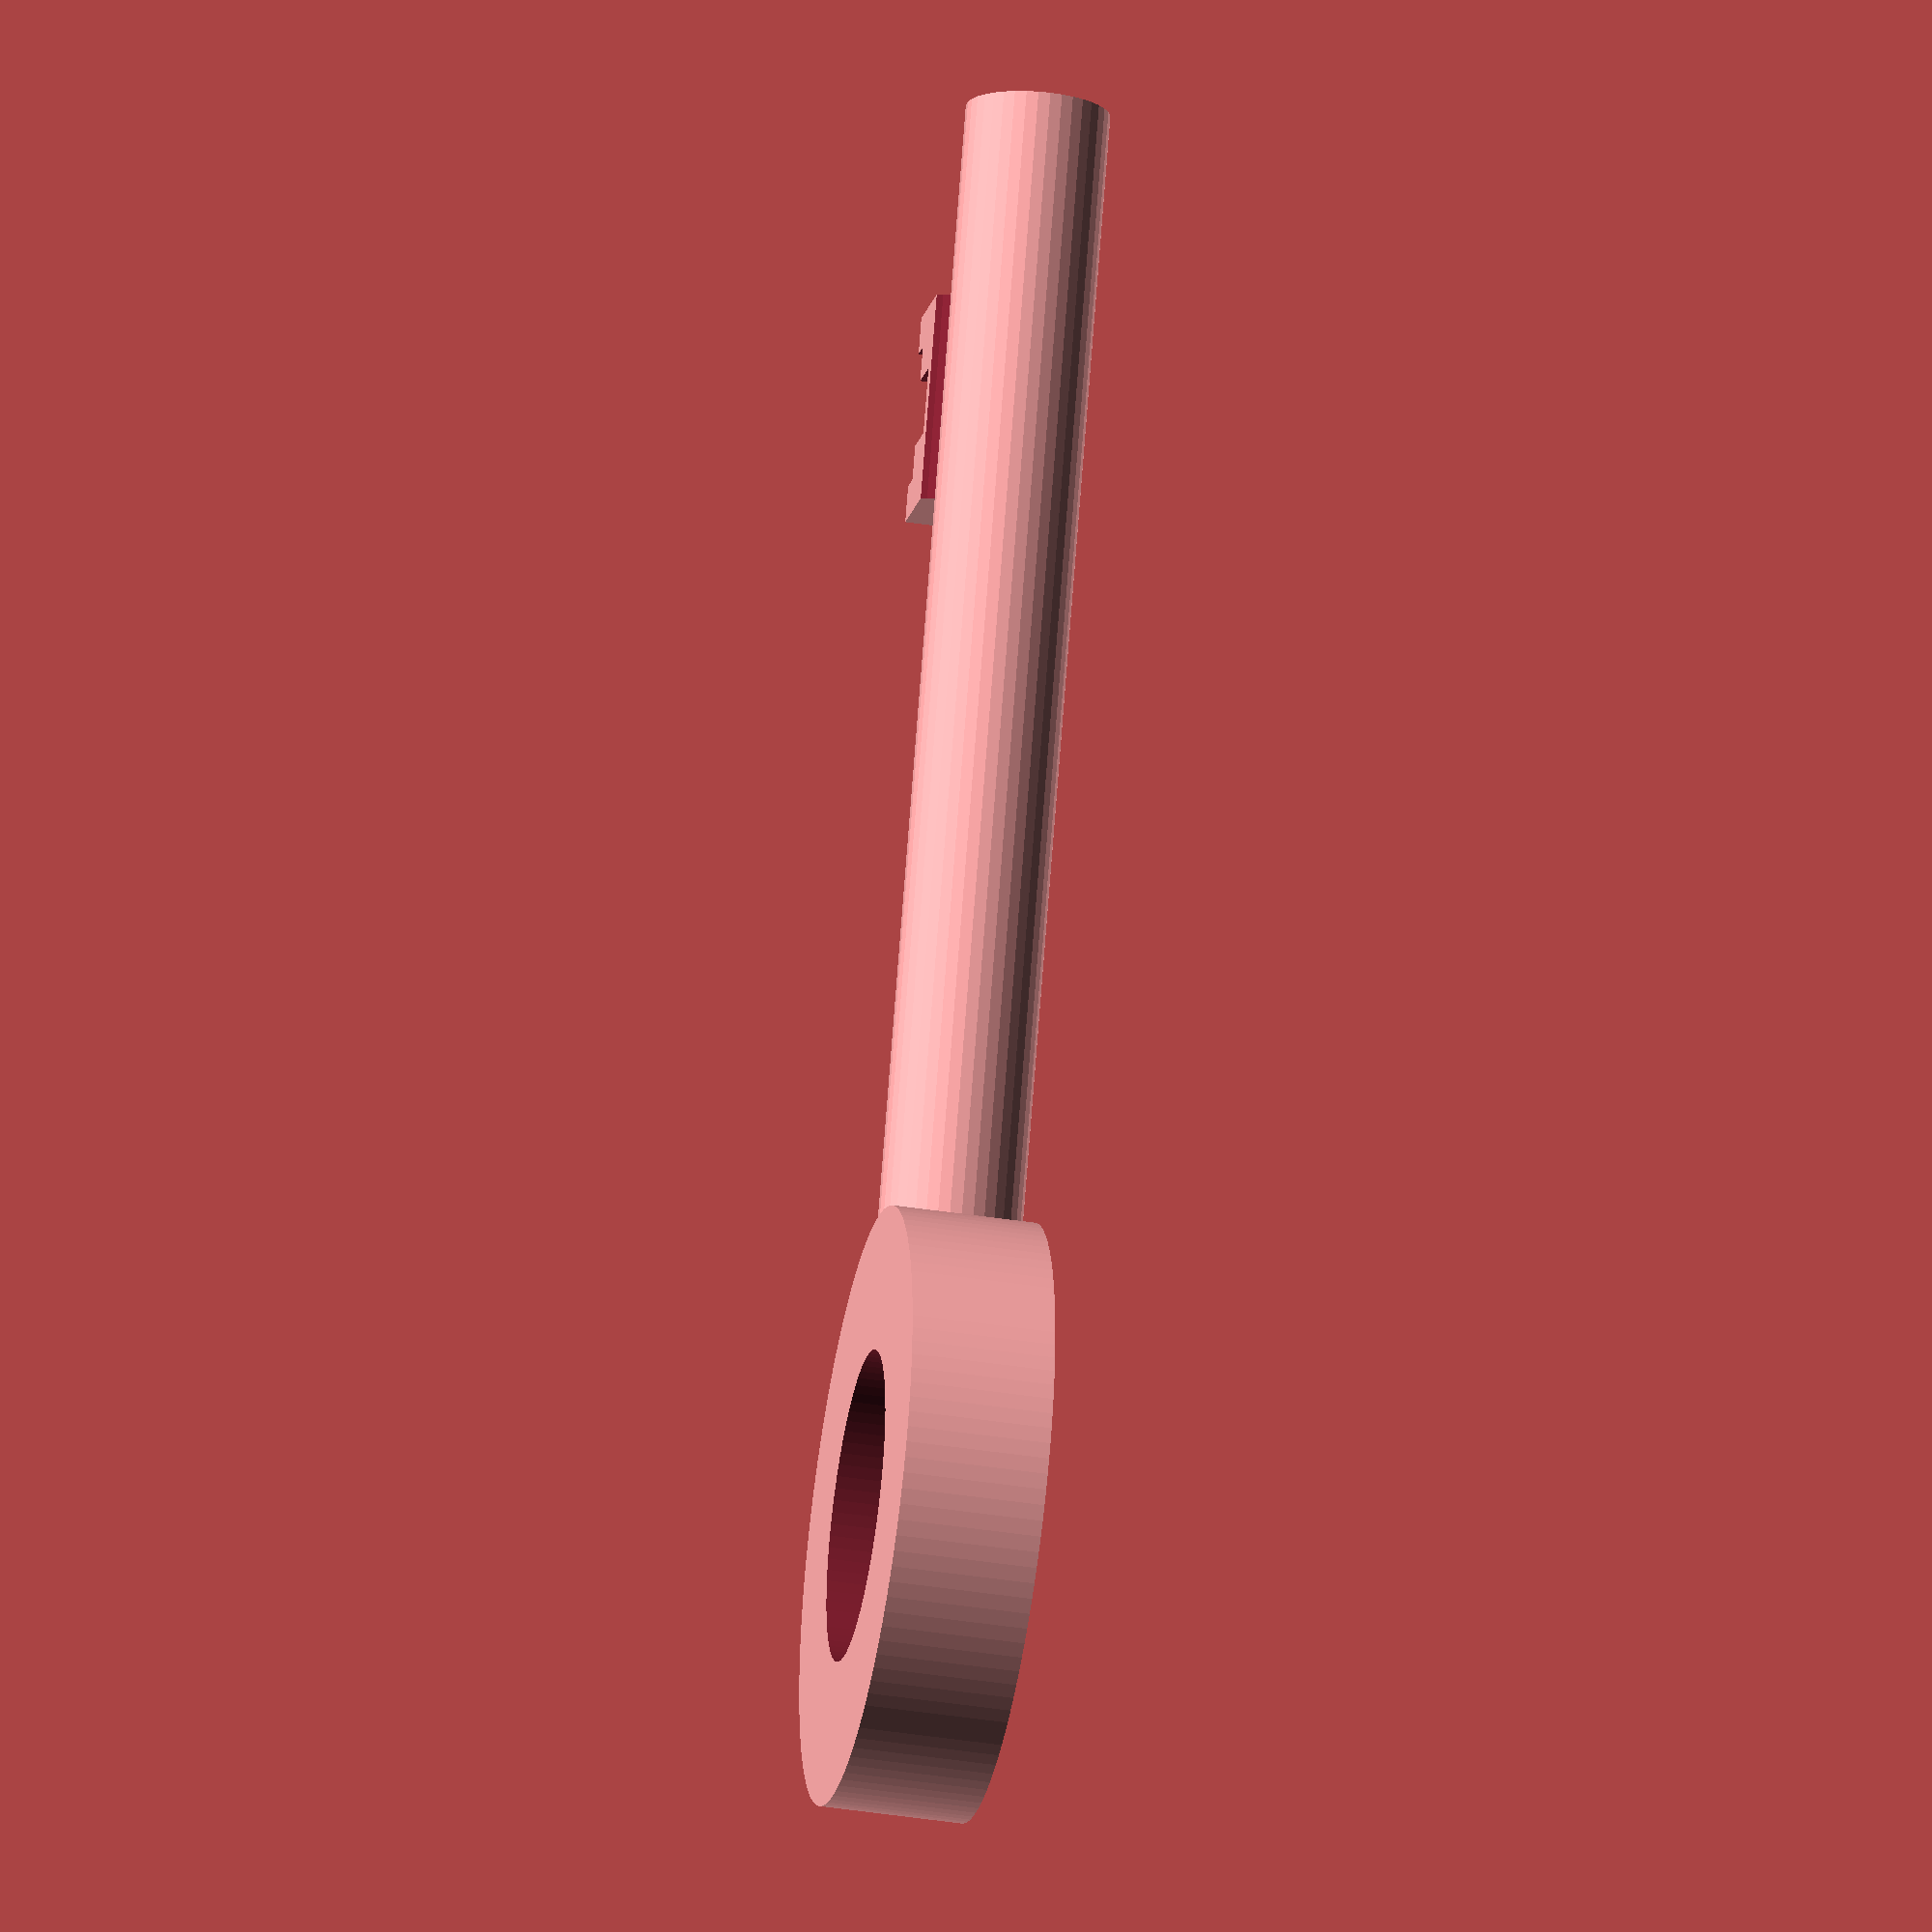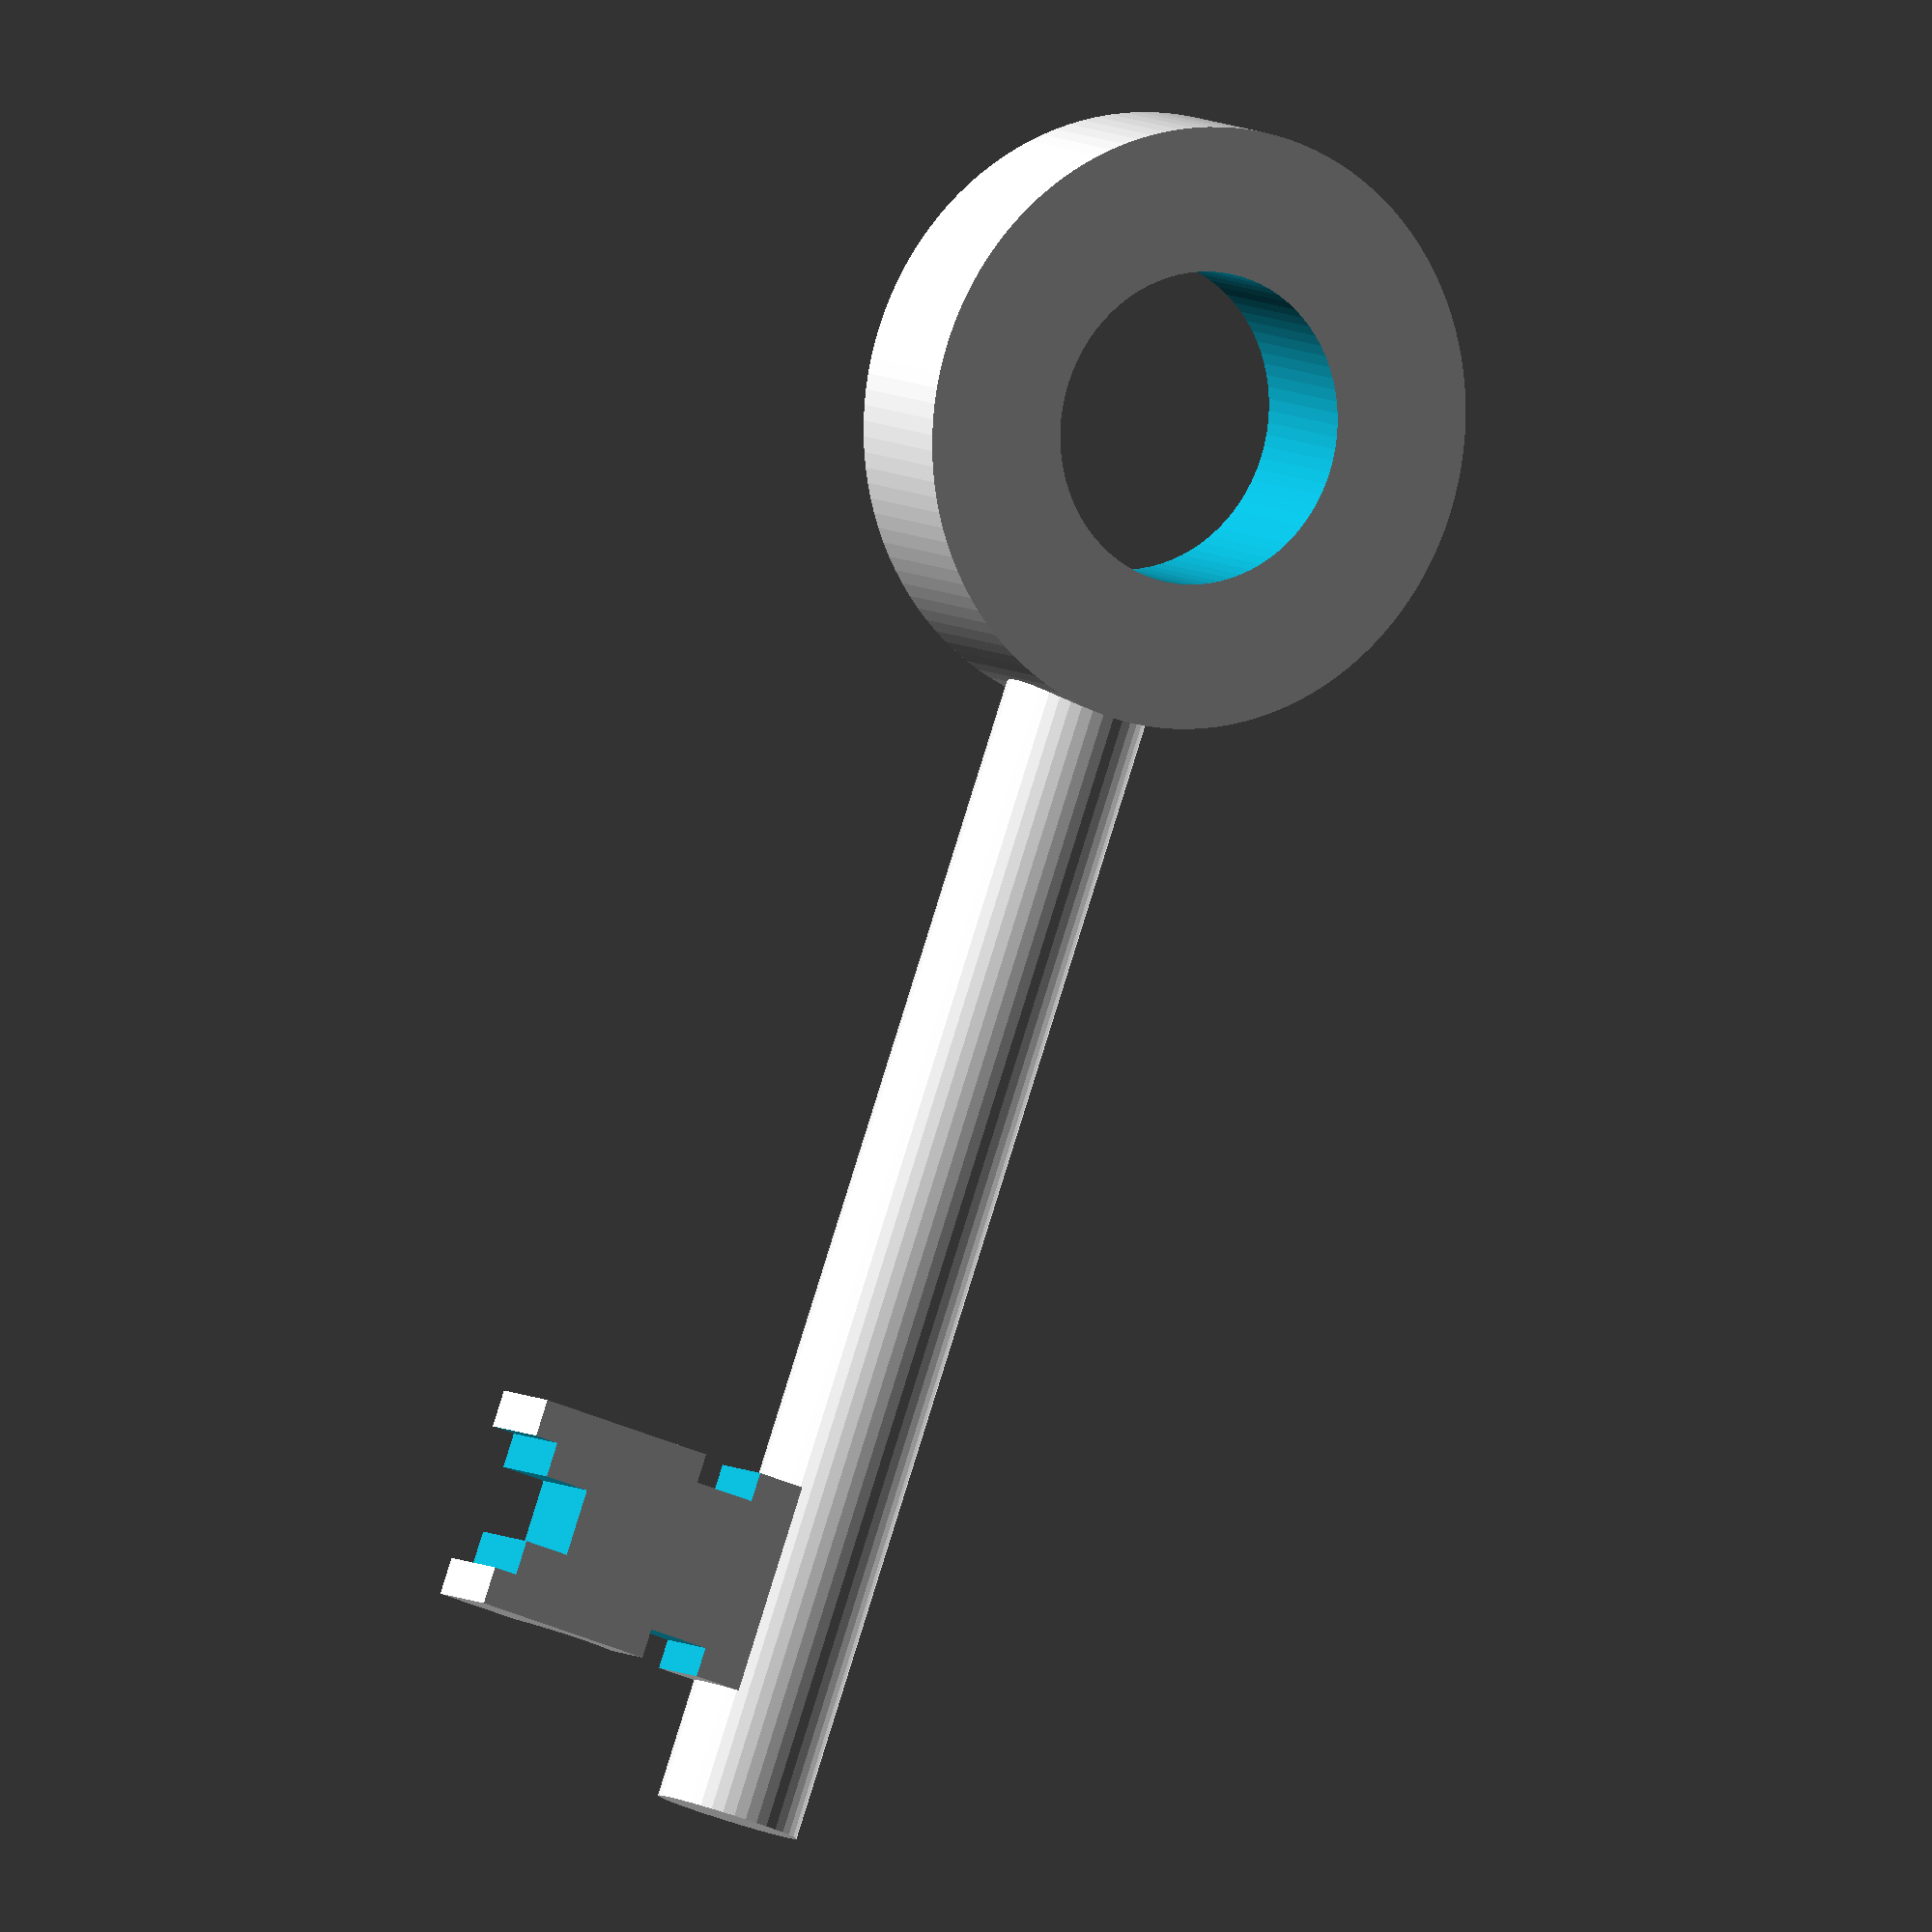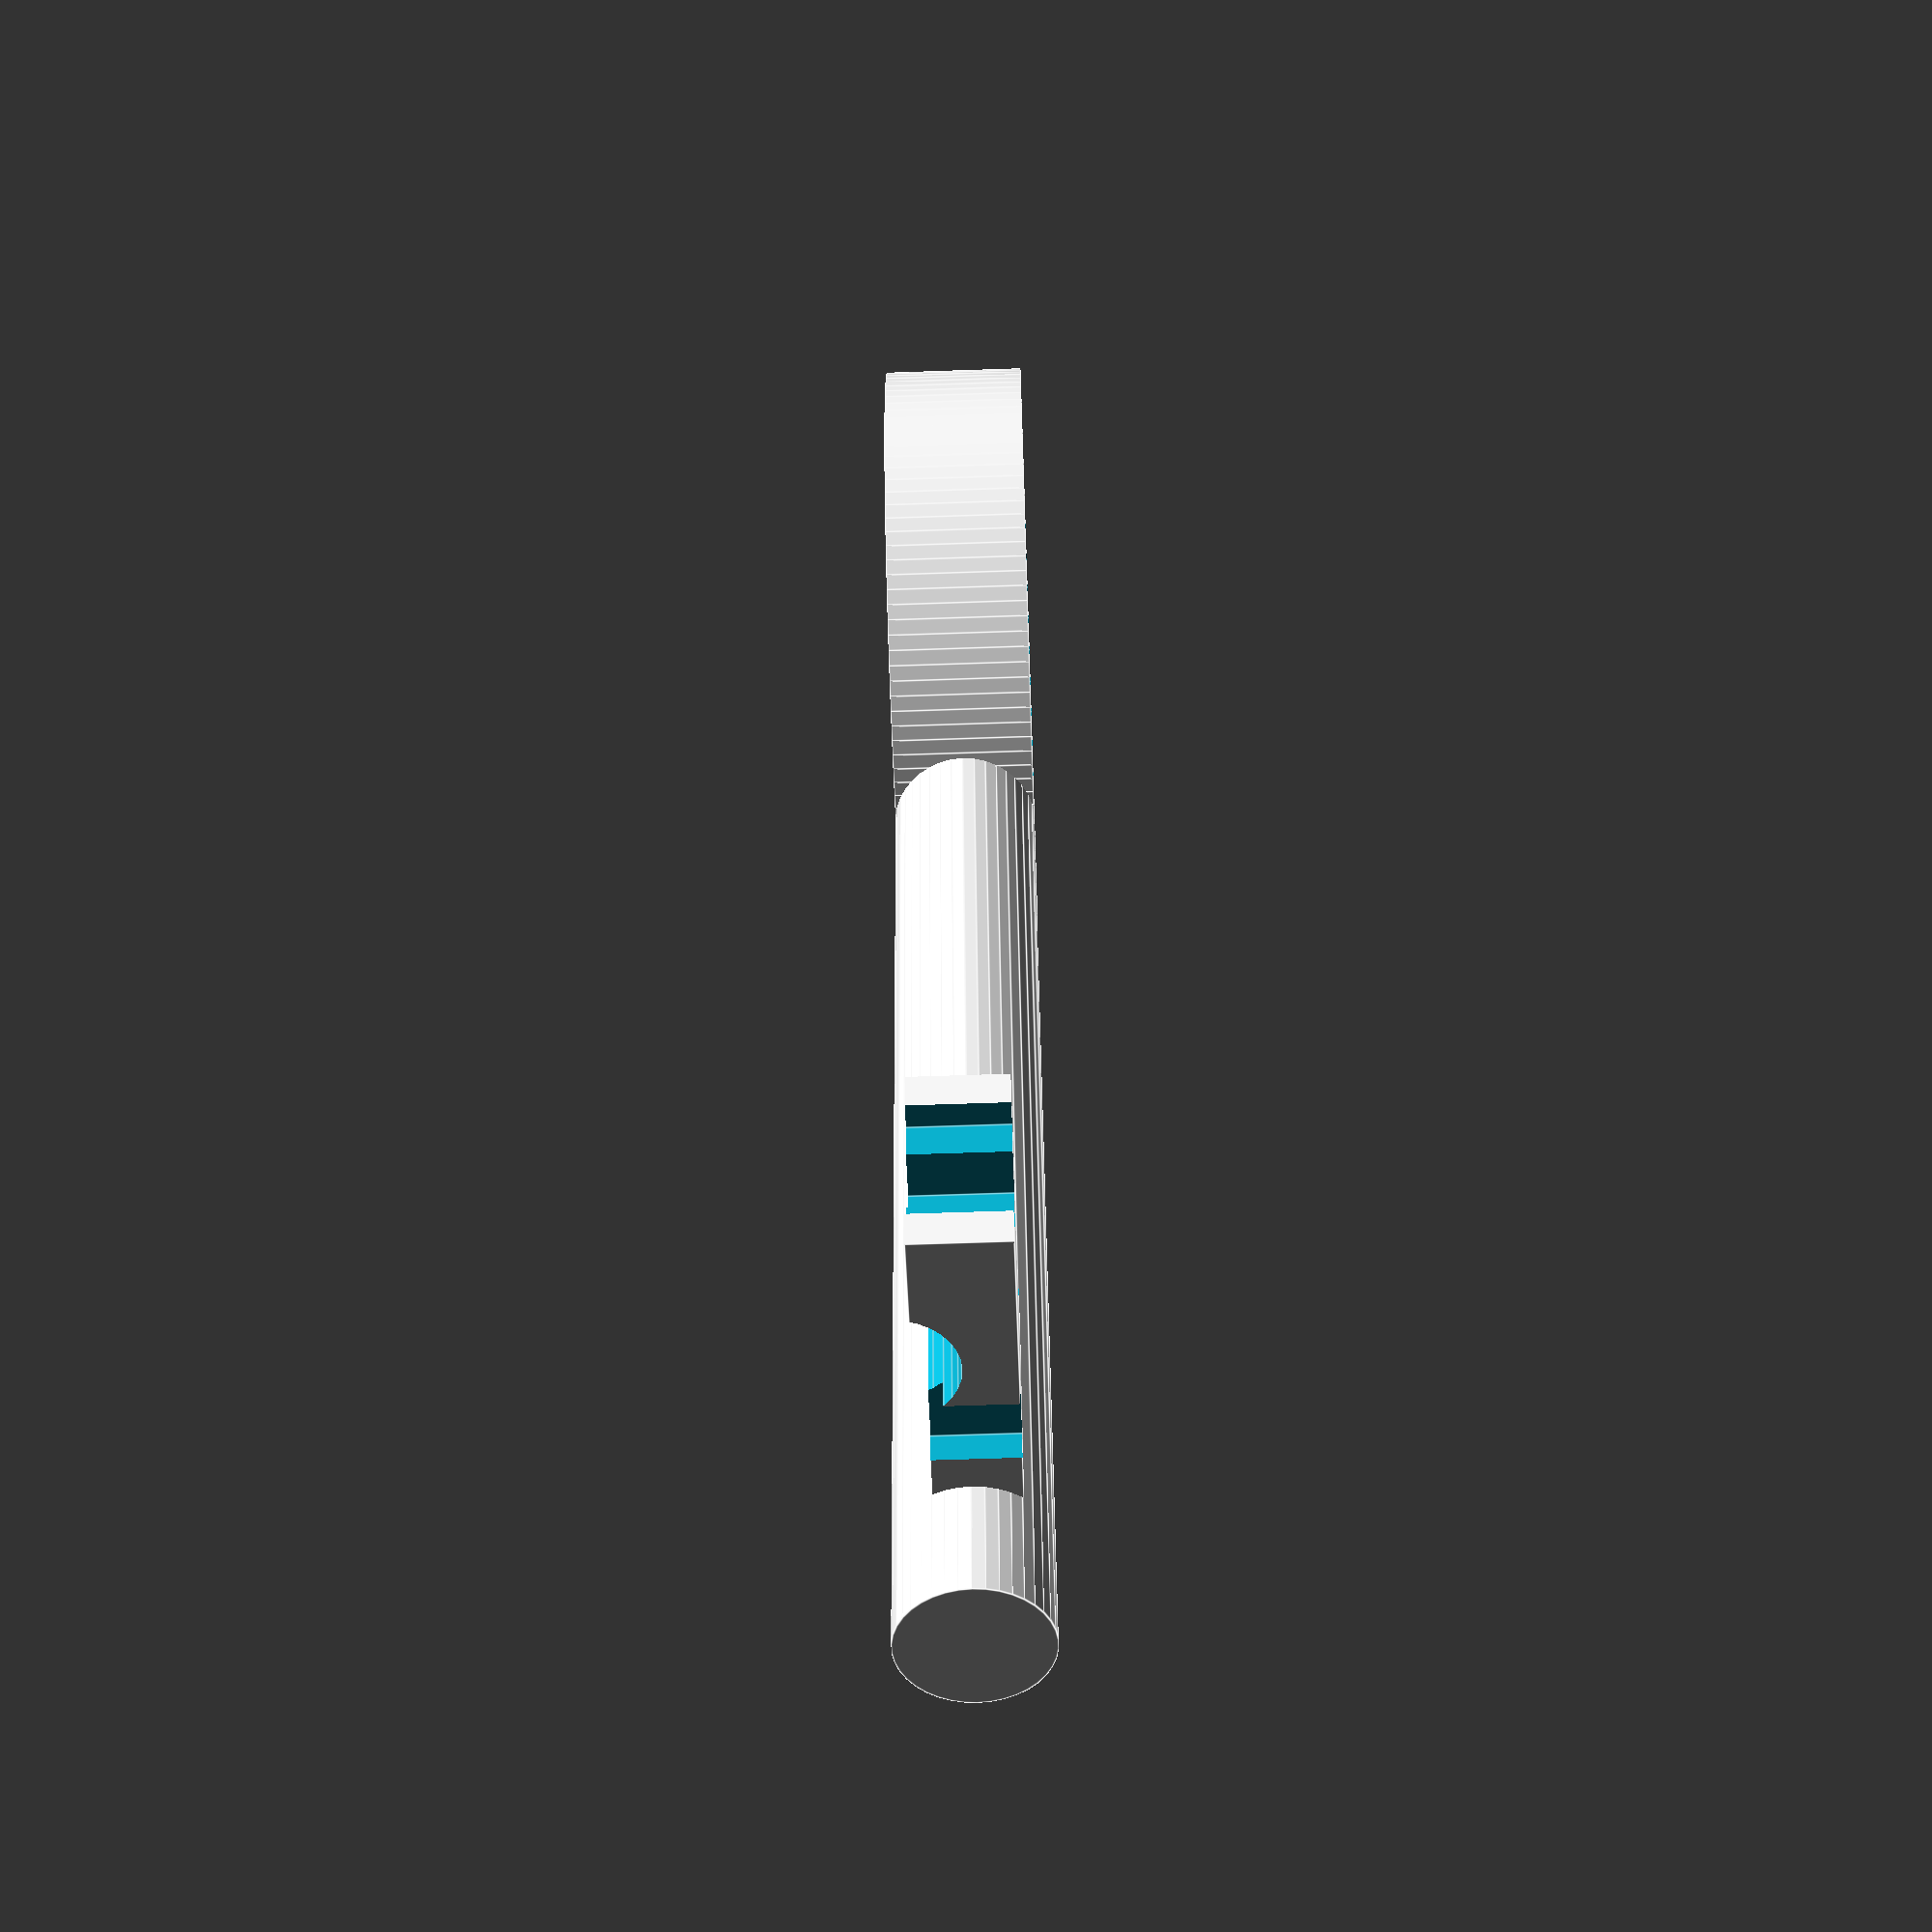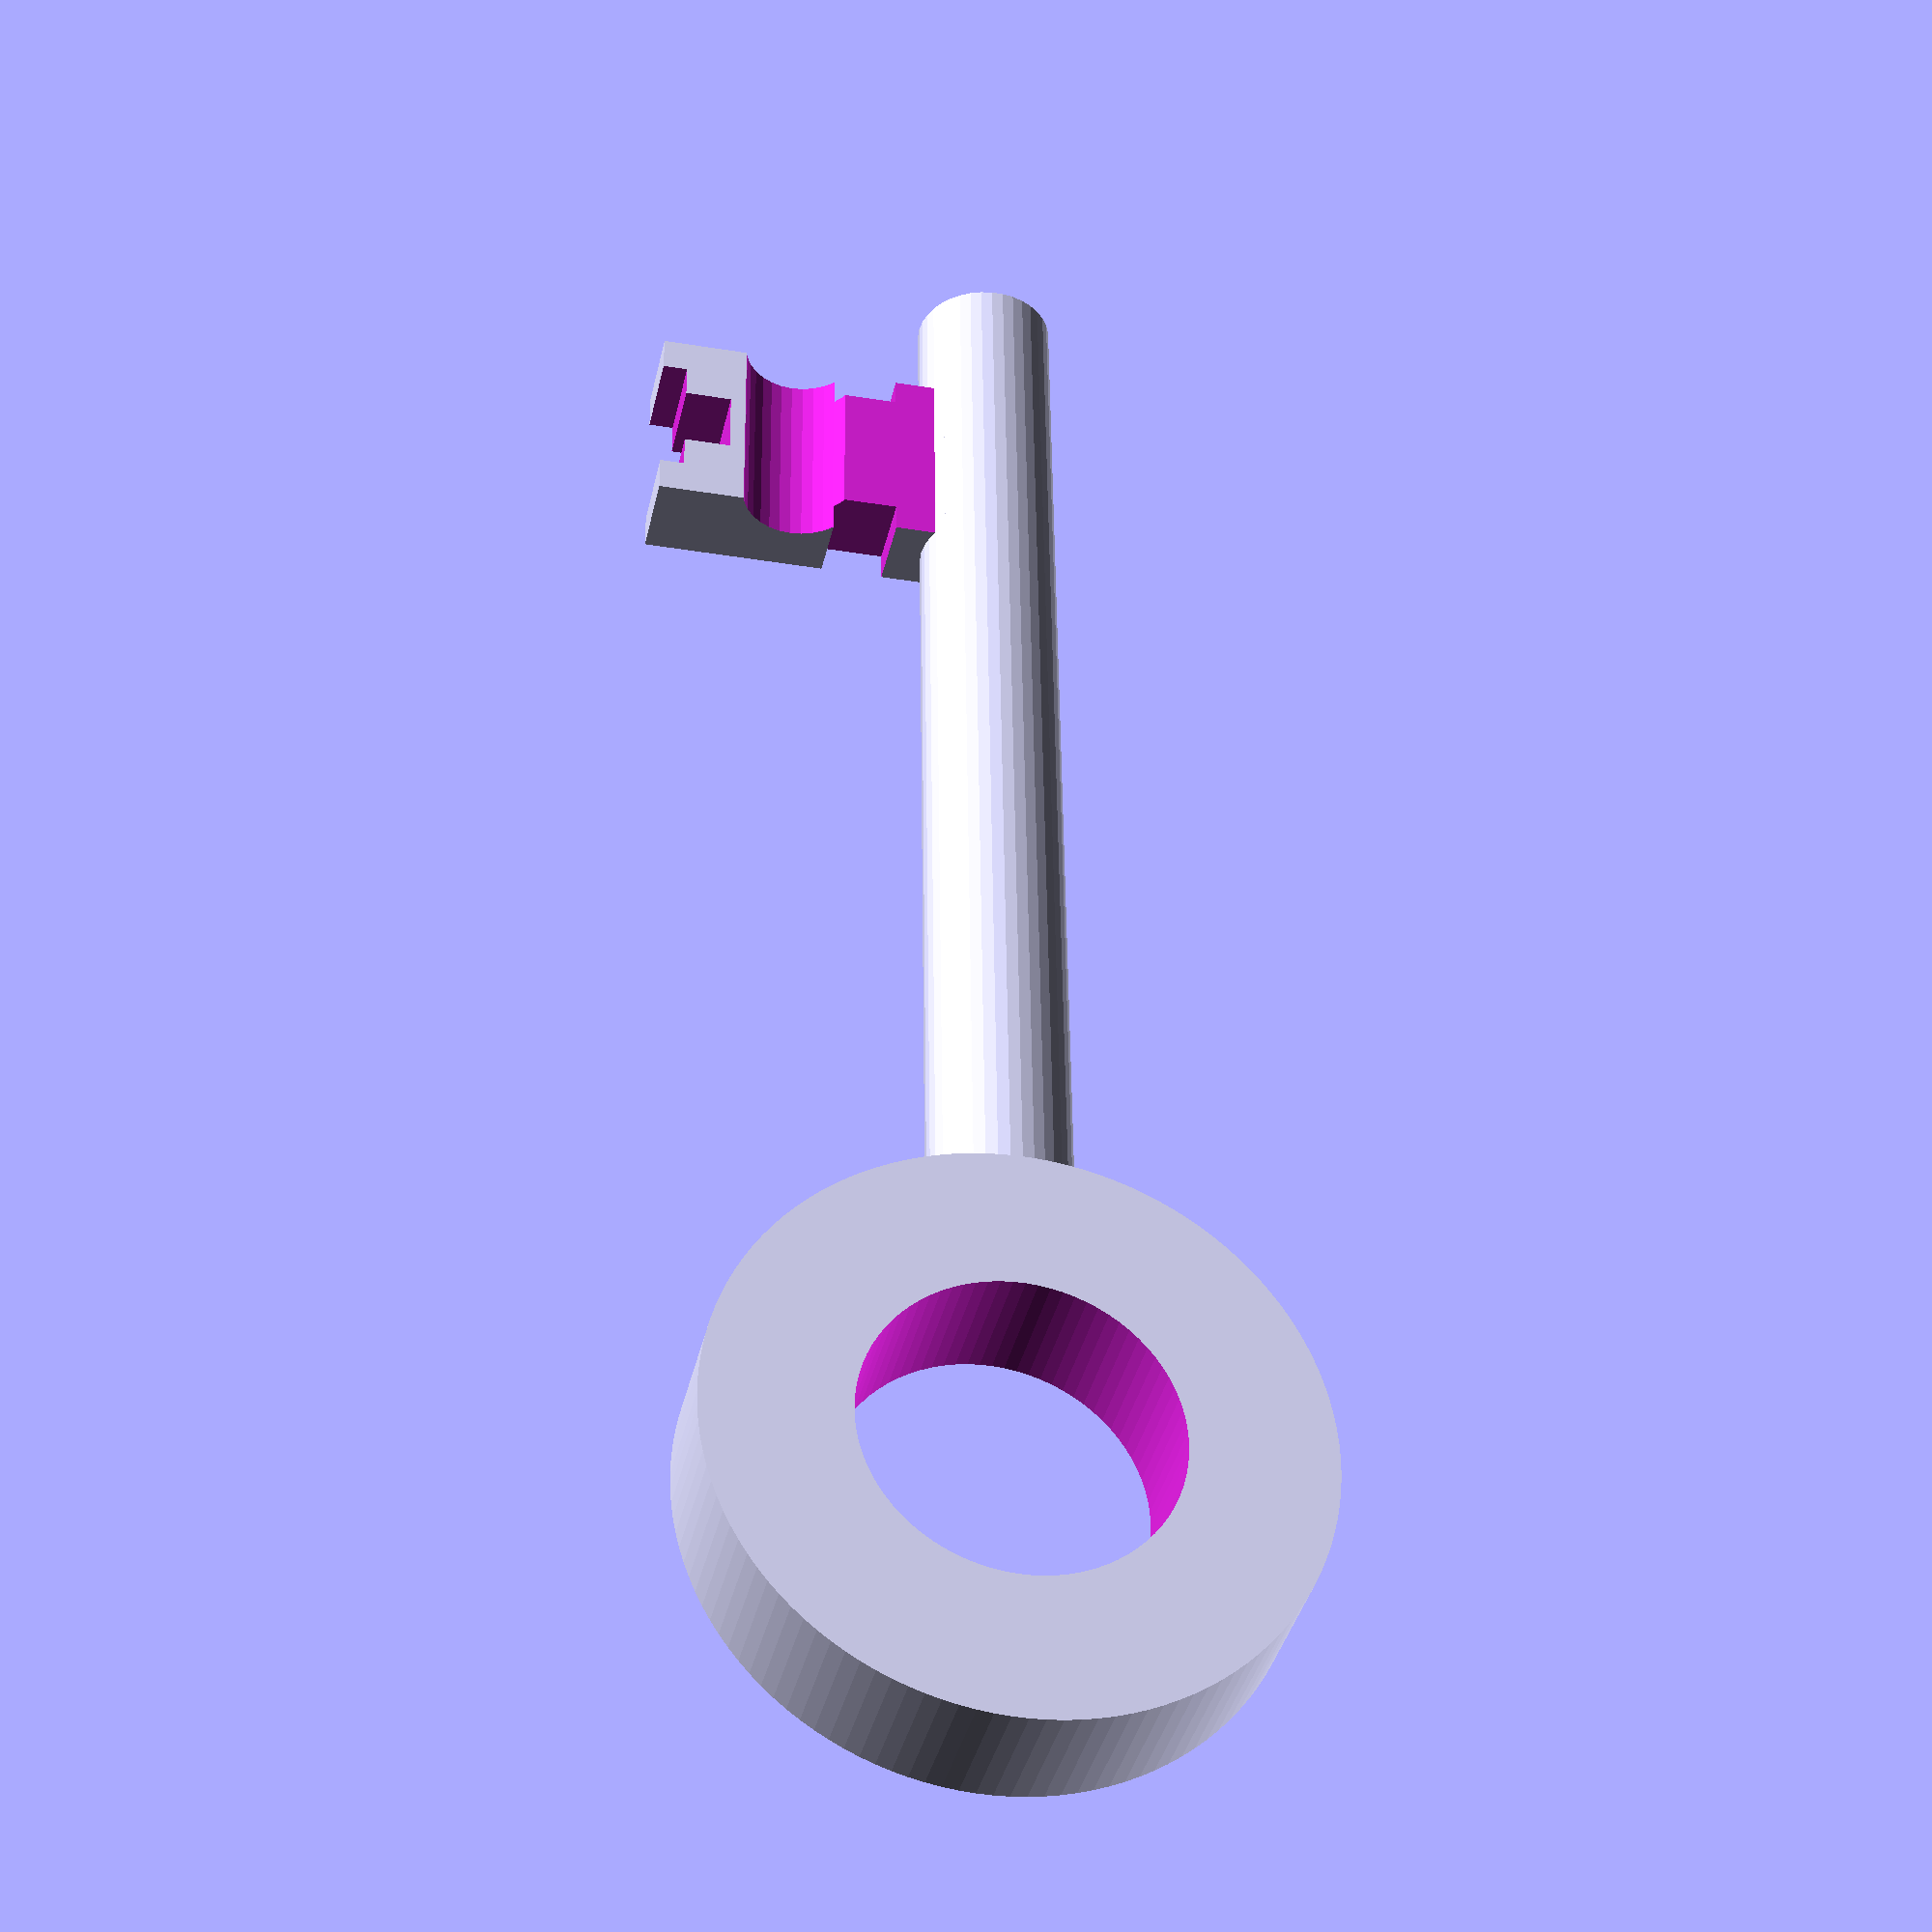
<openscad>

// Old-fashioned key

module key (th = 15, td = 8.8, tw = 3.8, tm = 5, dia = 6.0, l = 51)
{
    // th: teeth-height
    // td: teeth-depth
    // tw: teeth-width
    // tm: teeth-mount (on round part)
    grip_r = th * 5 / 6;
    rotate ([-90, 0, 0])
        cylinder (h = l, r = dia / 2, $fa = 3, $fs = 0.5);
    tcr = 2.5;
    // teeth
    difference () {
        translate ([0, tm, -tw / 2])
            cube ([th, td, tw]);
        translate ([th - 1.05, tm + (td - 5.7) / 2, -2 * tw])
            cube ([5.7, 5.7, 4 * tw]);
        translate ([th - 3.05, tm + (td - 2.8) / 2, -2 * tw])
            cube ([2.8, 2.8, 4 * tw]);
        translate ([4.4, tm - 2.7 + 1.22, -2 * tw])
            cube ([2.7, 2.7, 4 * tw]);
        translate ([4.4, tm + td  - 1.22, -2 * tw])
            cube ([2.7, 2.7, 4 * tw]);
        translate ([0, tm - 1 / 2, tw / 2 - 0.5])
            cube ([td + 1, td + 1, tw]);
        translate ([th - 6.1, 0, tcr - tw / 2 + 2.0])
            rotate ([-90, 0, 0])
                cylinder (r = tcr, h = 2 * td, $fa = 3, $fs = 0.5);
    }
    translate ([0, grip_r - dia / 2 + l, 0]) difference () {
        cylinder ( h = dia,     r = grip_r
                 , center = true, $fa = 3, $fs = 0.5
                 );
        cylinder ( h = dia * 3, r = grip_r - dia
                 , center = true, $fa = 3, $fs = 0.5
                 );
    }

}

key ();

</openscad>
<views>
elev=219.7 azim=23.8 roll=100.8 proj=o view=wireframe
elev=173.3 azim=160.2 roll=28.2 proj=o view=wireframe
elev=242.9 azim=192.6 roll=88.0 proj=p view=edges
elev=217.7 azim=359.3 roll=192.4 proj=p view=solid
</views>
